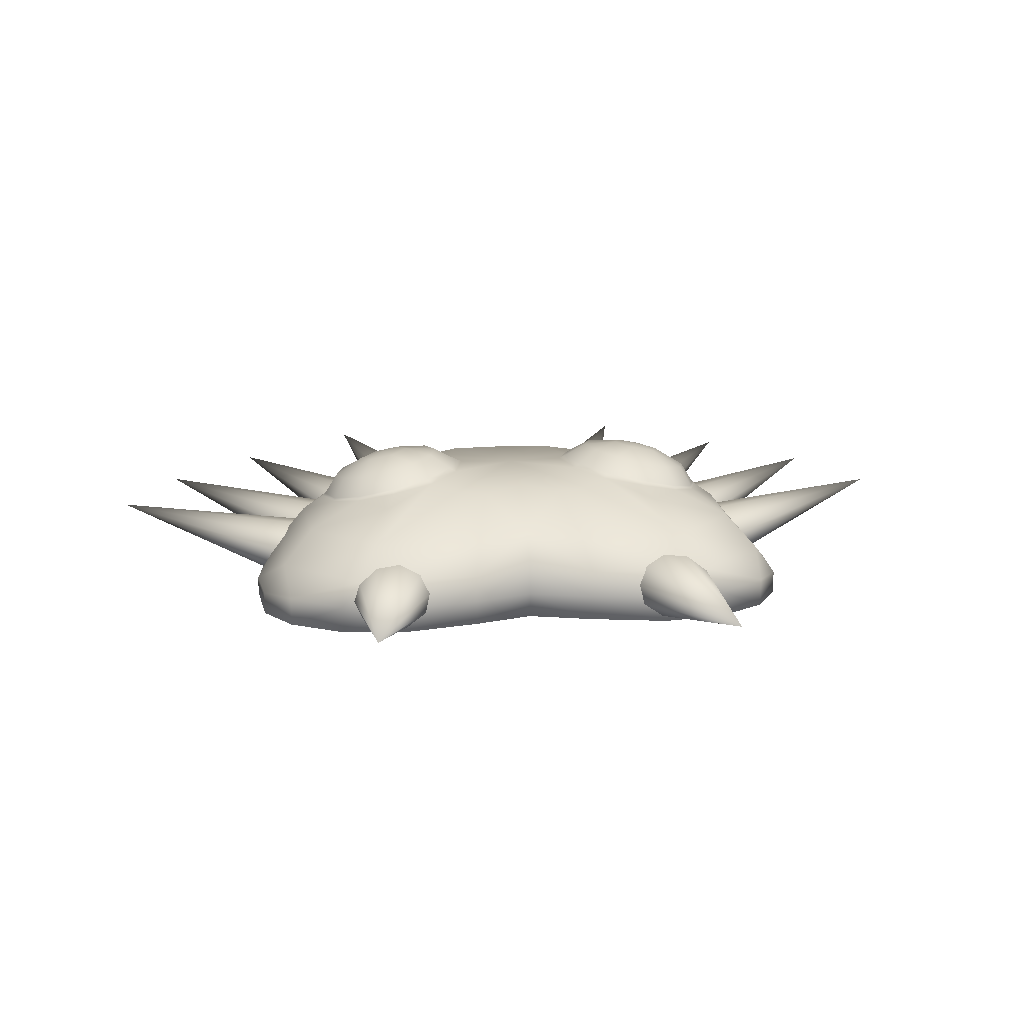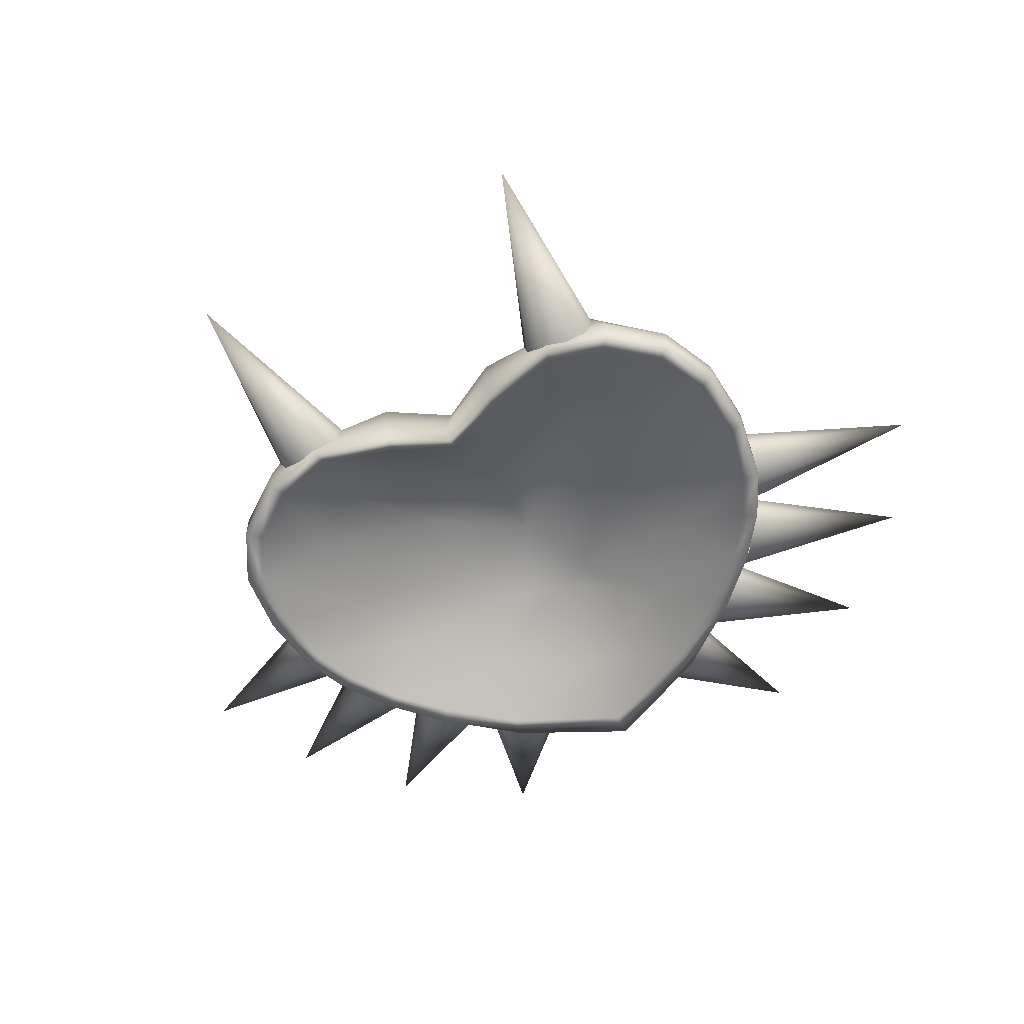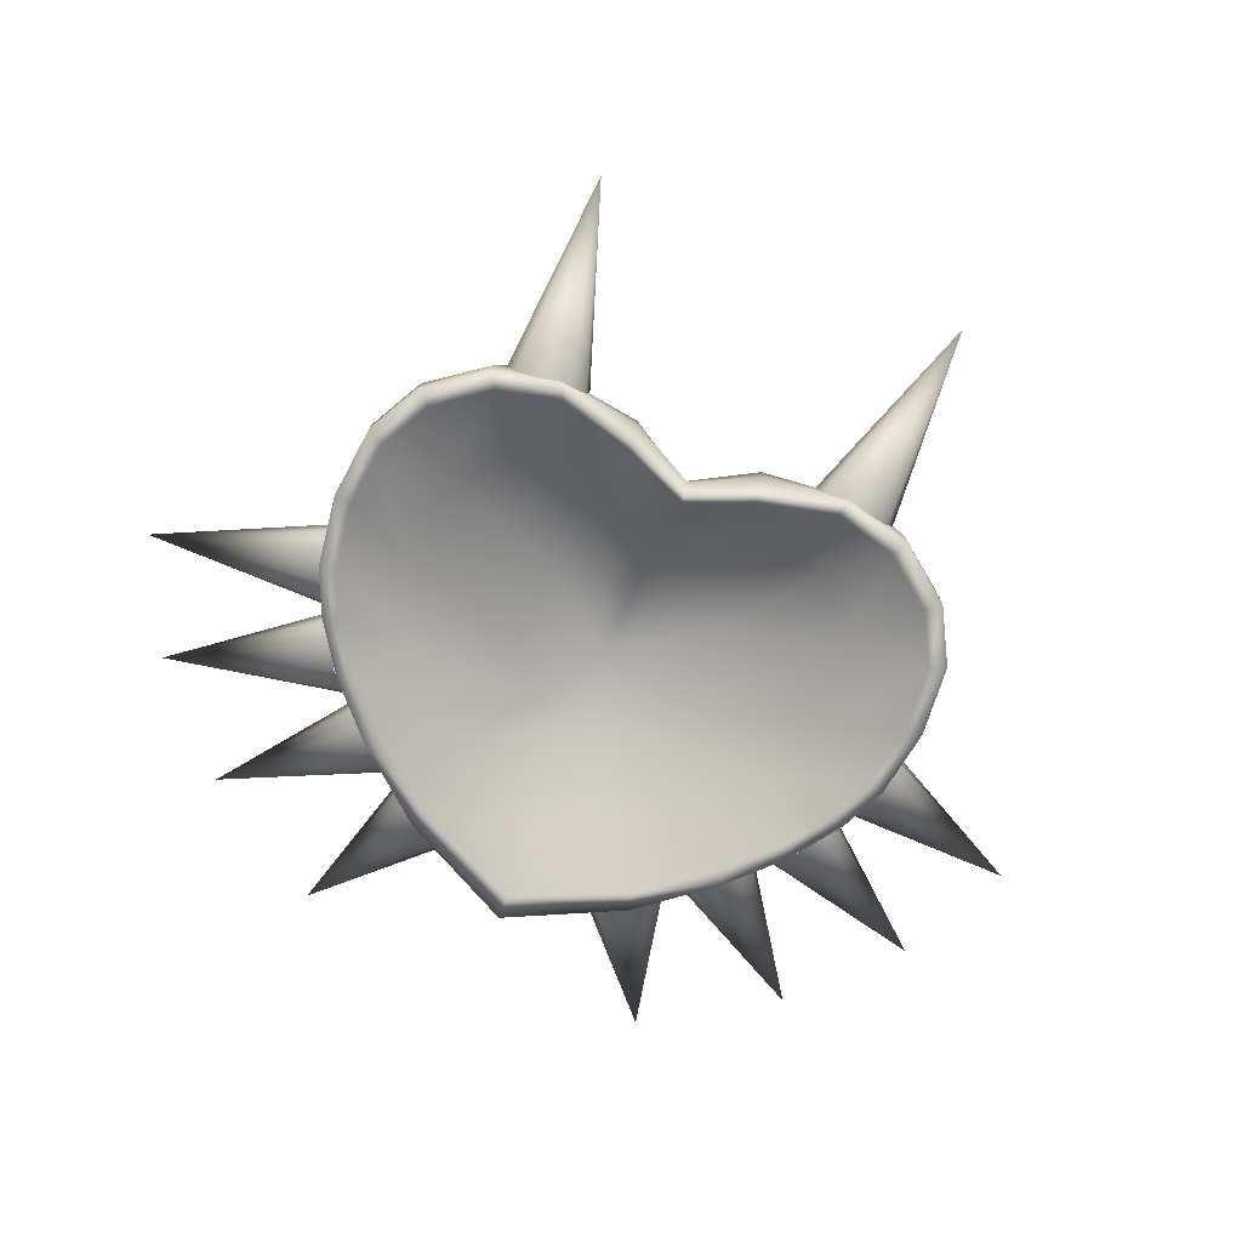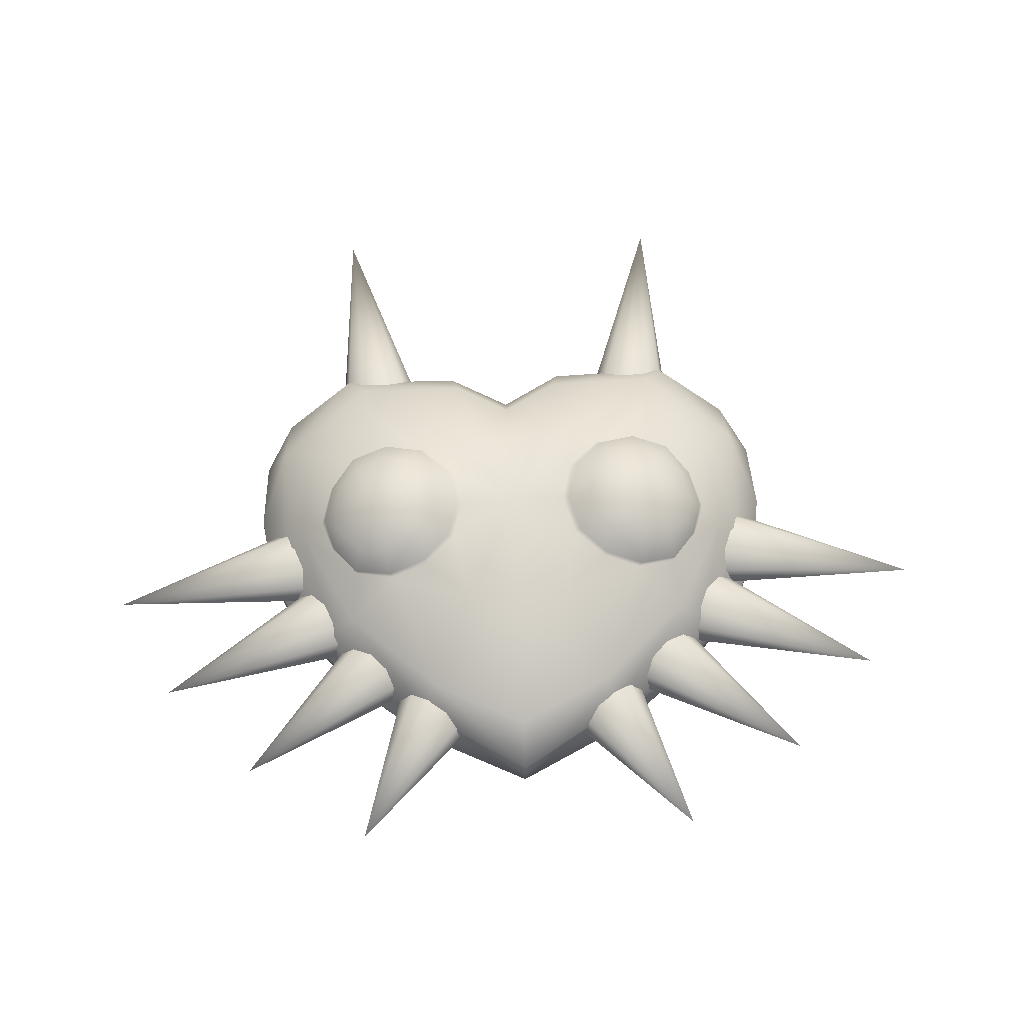
<metadata>
{"format":"obj","ext":"obj","renderer":"f3d","projection":"perspective","resolution":1024,"background":"white","views":[{"elev":16.2,"azim":172.6,"up":"+Y"},{"elev":-59.2,"azim":-153.3,"up":"+Y"},{"elev":-74.4,"azim":157.2,"up":"+Y"},{"elev":63.8,"azim":-2.8,"up":"+Y"}]}
</metadata>
<code>
g default
v 0 -0.4625 2.344
v 1.764 -0.4492 1.057
v 0 -0.3645 -1.219
v 2.003 -0.3465 -1.145
v 1.133 -0.3262 -1.563
v 2.191 -0.4492 0.2978
v 2.22 -0.4173 -0.7419
v 2.032 -0.4492 0.6596
v 0.8596 -0.5077 1.897
v 0.4824 -0.331 -1.461
v 1.409 -0.4492 1.445
v 1.59 -0.3387 -1.455
v 2.27 -0.4492 -0.2201
v 0 0.1159 -0.9768
v 0.4323 0.1197 -1.227
v 1.299 0.1194 -1.239
v 1.434 0.05957 1.001
v 0.7371 0.08169 1.649
v 0 0.08581 2.026
v 1.764 -0.5702 1.05
v 2.032 -0.5856 0.6567
v 0 -0.5753 -1.183
v 0.4732 -0.549 -1.395
v 1.094 -0.5358 -1.563
v 1.59 -0.5518 -1.45
v 1.409 -0.5453 1.433
v 2.191 -0.5942 0.2988
v 2.27 -0.5922 -0.2136
v 2.22 -0.6001 -0.7401
v 2.003 -0.5742 -1.142
v 0 -0.1215 -1.168
v 0.4836 -0.12 -1.447
v 1.441 -0.1202 -1.472
v 1.638 -0.1805 1.046
v 0.8112 -0.2088 1.815
v 0 -0.197 2.34
v 2.034 -0.1757 0.2086
v 1.848 0.05316 0.1738
v 2.043 -0.1709 -0.7647
v 1.804 0.09294 -0.6375
v 1.394 0.3109 -0.4311
v 1.094 0.3876 -0.5096
v 0.7944 0.4464 -0.4244
v 0.5751 0.4803 -0.1985
v 0.4948 0.4795 0.1077
v 0.5751 0.4444 0.4121
v 0.7944 0.3849 0.616
v 1.094 0.3081 0.6944
v 1.394 0.242 0.6235
v 1.575 0.2043 0.386
v 1.655 0.205 0.1072
v 1.26 0.537 -0.03839
v 1.069 0.5833 -0.07713
v 0.9389 0.6001 0.07193
v 0.9992 0.5705 0.2597
v 1.19 0.5241 0.2985
v 1.32 0.5074 0.1494
v 1.132 0.5694 0.1115
v 1.116 0.5019 -0.3415
v 0.8956 0.5505 -0.2789
v 0.7346 0.5782 -0.113
v 0.6756 0.5776 0.1118
v 0.7483 0.549 0.3536
v 0.8956 0.4999 0.4976
v 1.116 0.4435 0.5552
v 1.336 0.395 0.4926
v 1.497 0.3673 0.3267
v 1.556 0.3678 0.1019
v 1.497 0.3965 -0.1216
v 1.336 0.4456 -0.2839
v 0.4079 0.3584 0.9568
v 0 0.4481 0.09452
v 0 0.321 1.122
v 0.5484 0.3744 -0.6023
v 0.321 0.3644 -0.6593
v 0 0.3801 -0.4809
v 0.7523 0.411 -0.4467
v 0.5208 0.4493 -0.2105
v 0.439 0.4564 0.105
v 0.5301 0.4187 0.4157
v 0.7689 0.3767 0.6383
v 1.064 0.2844 0.7161
v 1.364 0.2042 0.6323
v 1.68 0.1812 0.1118
v 1.391 0.2825 -0.451
v 1.15 0.2825 -0.7363
v 1.089 0.3525 -0.5246
v 1.593 0.2128 -0.1969
v 1.591 0.1761 0.3744
v 1.581 0.241 -0.1962
v 0 -0.4678 2.164
v 0.8397 -0.5095 1.751
v 1.675 -0.5672 0.9688
v 1.922 -0.5814 0.6062
v 0 -0.572 -1.092
v 0.483 -0.5476 -1.288
v 1.056 -0.5355 -1.443
v 1.514 -0.5502 -1.338
v 1.347 -0.5442 1.323
v 2.069 -0.5893 0.2758
v 2.142 -0.5876 -0.1972
v 2.096 -0.5948 -0.6833
v 1.895 -0.5709 -1.054
v 0 -0.1517 1.703
v 0.8365 -0.1957 1.236
v 1.401 -0.231 0.6783
v 0 -0.1137 -0.7629
v 0.3474 -0.1281 -0.8663
v 0.8068 -0.1463 -0.9814
v 1.173 -0.1909 -0.9039
v 1.647 -0.2415 0.1214
v 1.559 -0.2374 -0.5542
v 0 0.08818 0.9503
v 0.3093 0.07453 0.8303
v 0.6468 0.05205 0.4219
v 0 0.1247 -0.1145
v 0.2294 0.1177 -0.2694
v 0.625 0.06107 -0.1691
v 0 0.1735 0.3094
v 3.438 -0.01246 0.7304
v 1.814 -0.2136 0.5595
v 1.802 -0.1166 0.4003
v 1.853 -0.09748 0.2034
v 1.948 -0.1635 0.04418
v 2.05 -0.2894 -0.01665
v 2.121 -0.4272 0.04418
v 2.133 -0.5242 0.2034
v 2.082 -0.5434 0.4003
v 1.988 -0.4774 0.5595
v 1.885 -0.3514 0.6203
v 1.387 -0.1151 -2.943
v 1.451 -0.1388 -1.295
v 1.295 -0.03061 -1.275
v 1.093 -0.01267 -1.3
v 0.9216 -0.09185 -1.36
v 0.8467 -0.2379 -1.434
v 0.8967 -0.395 -1.492
v 1.053 -0.5032 -1.512
v 1.255 -0.5212 -1.487
v 1.426 -0.442 -1.426
v 1.501 -0.2959 -1.353
v 3.021 -0.01246 1.573
v 1.523 -0.2136 1.095
v 1.544 -0.1166 0.9365
v 1.634 -0.09748 0.7544
v 1.76 -0.1635 0.6182
v 1.873 -0.2894 0.5799
v 1.93 -0.4272 0.6541
v 1.909 -0.5242 0.8124
v 1.818 -0.5434 0.9945
v 1.693 -0.4774 1.131
v 1.58 -0.3514 1.169
v 2.325 -0.01246 2.314
v 1.015 -0.2136 1.492
v 1.077 -0.1166 1.345
v 1.212 -0.09748 1.193
v 1.369 -0.1635 1.095
v 1.488 -0.2894 1.088
v 1.524 -0.4272 1.174
v 1.462 -0.5242 1.321
v 1.326 -0.5434 1.473
v 1.169 -0.4774 1.571
v 1.05 -0.3514 1.578
v 1.36 0.03527 2.943
v 0.4598 -0.2136 1.818
v 0.5676 -0.1166 1.7
v 0.746 -0.09748 1.602
v 0.9271 -0.1635 1.563
v 1.042 -0.2894 1.596
v 1.046 -0.4272 1.689
v 0.9381 -0.4765 1.807
v 0.7596 -0.4957 1.904
v 0.5785 -0.4297 1.944
v 0.464 -0.3514 1.911
v -1.764 -0.4492 1.057
v -2.003 -0.3465 -1.145
v -1.133 -0.3262 -1.563
v -2.191 -0.4492 0.2978
v -2.22 -0.4173 -0.7419
v -2.032 -0.4492 0.6596
v -0.8596 -0.5077 1.897
v -0.4824 -0.331 -1.461
v -1.409 -0.4492 1.445
v -1.59 -0.3387 -1.455
v -2.27 -0.4492 -0.2201
v -0.4323 0.1197 -1.227
v -1.299 0.1194 -1.239
v -1.434 0.05957 1.001
v -0.7371 0.08169 1.649
v -1.764 -0.5702 1.05
v -2.032 -0.5856 0.6567
v -0.4732 -0.549 -1.395
v -1.094 -0.5358 -1.563
v -1.59 -0.5518 -1.45
v -1.409 -0.5453 1.433
v -2.191 -0.5942 0.2988
v -2.27 -0.5922 -0.2136
v -2.22 -0.6001 -0.7401
v -2.003 -0.5742 -1.142
v -0.4836 -0.12 -1.447
v -1.441 -0.1202 -1.472
v -1.638 -0.1805 1.046
v -0.8112 -0.2088 1.815
v -2.034 -0.1757 0.2086
v -1.848 0.05316 0.1738
v -2.043 -0.1709 -0.7647
v -1.804 0.09294 -0.6375
v -1.394 0.3109 -0.4311
v -1.094 0.3876 -0.5096
v -0.7944 0.4464 -0.4244
v -0.5751 0.4803 -0.1985
v -0.4948 0.4795 0.1077
v -0.5751 0.4444 0.4121
v -0.7944 0.3849 0.616
v -1.094 0.3081 0.6944
v -1.394 0.242 0.6235
v -1.575 0.2043 0.386
v -1.655 0.205 0.1072
v -1.26 0.537 -0.03839
v -1.069 0.5833 -0.07713
v -0.9389 0.6001 0.07193
v -0.9992 0.5705 0.2597
v -1.19 0.5241 0.2985
v -1.32 0.5074 0.1494
v -1.132 0.5694 0.1115
v -1.116 0.5019 -0.3415
v -0.8956 0.5505 -0.2789
v -0.7346 0.5782 -0.113
v -0.6756 0.5776 0.1118
v -0.7483 0.549 0.3536
v -0.8956 0.4999 0.4976
v -1.116 0.4435 0.5552
v -1.336 0.395 0.4926
v -1.497 0.3673 0.3267
v -1.556 0.3678 0.1019
v -1.497 0.3965 -0.1216
v -1.336 0.4456 -0.2839
v -0.4079 0.3584 0.9568
v -0.5484 0.3744 -0.6023
v -0.321 0.3644 -0.6593
v -0.7523 0.411 -0.4467
v -0.5208 0.4493 -0.2105
v -0.439 0.4564 0.105
v -0.5301 0.4187 0.4157
v -0.7689 0.3767 0.6383
v -1.064 0.2844 0.7161
v -1.364 0.2042 0.6323
v -1.68 0.1812 0.1118
v -1.391 0.2825 -0.451
v -1.15 0.2825 -0.7363
v -1.089 0.3525 -0.5246
v -1.593 0.2128 -0.1969
v -1.591 0.1761 0.3744
v -1.581 0.241 -0.1962
v -0.8397 -0.5095 1.751
v -1.675 -0.5672 0.9688
v -1.922 -0.5814 0.6062
v -0.483 -0.5476 -1.288
v -1.056 -0.5355 -1.443
v -1.514 -0.5502 -1.338
v -1.347 -0.5442 1.323
v -2.069 -0.5893 0.2758
v -2.142 -0.5876 -0.1972
v -2.096 -0.5948 -0.6833
v -1.895 -0.5709 -1.054
v -0.8365 -0.1957 1.236
v -1.401 -0.231 0.6783
v -0.3474 -0.1281 -0.8663
v -0.8068 -0.1463 -0.9814
v -1.173 -0.1909 -0.9039
v -1.647 -0.2415 0.1214
v -1.559 -0.2374 -0.5542
v -0.3093 0.07453 0.8303
v -0.6468 0.05205 0.4219
v -0.2294 0.1177 -0.2694
v -0.625 0.06107 -0.1691
v -3.438 -0.01246 0.7304
v -1.814 -0.2136 0.5595
v -1.802 -0.1166 0.4003
v -1.853 -0.09748 0.2034
v -1.948 -0.1635 0.04418
v -2.05 -0.2894 -0.01665
v -2.121 -0.4272 0.04418
v -2.133 -0.5242 0.2034
v -2.082 -0.5434 0.4003
v -1.988 -0.4774 0.5595
v -1.885 -0.3514 0.6203
v -1.387 -0.1151 -2.943
v -1.451 -0.1388 -1.295
v -1.295 -0.03061 -1.275
v -1.093 -0.01267 -1.3
v -0.9216 -0.09185 -1.36
v -0.8467 -0.2379 -1.434
v -0.8967 -0.395 -1.492
v -1.053 -0.5032 -1.512
v -1.255 -0.5212 -1.487
v -1.426 -0.442 -1.426
v -1.501 -0.2959 -1.353
v -3.021 -0.01246 1.573
v -1.523 -0.2136 1.095
v -1.544 -0.1166 0.9365
v -1.634 -0.09748 0.7544
v -1.76 -0.1635 0.6182
v -1.873 -0.2894 0.5799
v -1.93 -0.4272 0.6541
v -1.909 -0.5242 0.8124
v -1.818 -0.5434 0.9945
v -1.693 -0.4774 1.131
v -1.58 -0.3514 1.169
v -2.325 -0.01246 2.314
v -1.015 -0.2136 1.492
v -1.077 -0.1166 1.345
v -1.212 -0.09748 1.193
v -1.369 -0.1635 1.095
v -1.488 -0.2894 1.088
v -1.524 -0.4272 1.174
v -1.462 -0.5242 1.321
v -1.326 -0.5434 1.473
v -1.169 -0.4774 1.571
v -1.05 -0.3514 1.578
v -1.36 0.03527 2.943
v -0.4598 -0.2136 1.818
v -0.5676 -0.1166 1.7
v -0.746 -0.09748 1.602
v -0.9271 -0.1635 1.563
v -1.042 -0.2894 1.596
v -1.046 -0.4272 1.689
v -0.9381 -0.4765 1.807
v -0.7596 -0.4957 1.904
v -0.5785 -0.4297 1.944
v -0.464 -0.3514 1.911
g pPlane9
f 35 36 1 9
f 11 34 35 9
f 10 3 31 32
f 5 10 32 33
f 5 33 12
f 8 2 20 21
f 3 10 23 22
f 5 12 25 24
f 9 26 11
f 13 6 27 28
f 4 7 29 30
f 6 8 21 27
f 10 5 24 23
f 2 11 26 20
f 12 4 30 25
f 7 13 28 29
f 6 13 37
f 37 13 39
f 13 7 39
f 2 8 34
f 6 37 34 8
f 32 31 14 15
f 33 32 15 16
f 37 39 40 38
f 34 37 38 17
f 35 34 17 18
f 18 19 36 35
f 7 4 39
f 39 4 33
f 33 4 12
f 16 40 39 33
f 2 34 11
f 77 78 44 43
f 78 79 45 44
f 79 80 46 45
f 80 81 47 46
f 81 82 48 47
f 82 83 49 48
f 50 49 83 89
f 88 85 41 90
f 52 69 70
f 53 52 70 59
f 53 59 60
f 54 53 60 61
f 54 61 62
f 55 54 62 63
f 55 63 64
f 56 55 64 65
f 56 65 66
f 57 56 66 67
f 57 67 68
f 52 57 68 69
f 52 53 58
f 53 54 58
f 54 55 58
f 55 56 58
f 56 57 58
f 57 52 58
f 43 60 59 42
f 44 61 60 43
f 45 62 61 44
f 46 63 62 45
f 47 64 63 46
f 48 65 64 47
f 49 66 65 48
f 50 67 66 49
f 51 68 67 50
f 69 90 41 70
f 42 59 70 41
f 72 73 71
f 18 71 73 19
f 72 74 75 76
f 74 16 15 75
f 75 15 14 76
f 78 77 74 72
f 79 78 72
f 81 80 71
f 82 81 71 18 17
f 83 82 17
f 88 38 40 85
f 72 71 80 79
f 86 87 85 40 16
f 77 87 86 16 74
f 87 77 43 42
f 85 87 42 41
f 38 89 83 17
f 38 88 84 89
f 50 89 84 51
f 90 69 68 51
f 84 88 90 51
f 9 1 91 92
f 21 20 93 94
f 22 23 96 95
f 24 25 98 97
f 26 9 92 99
f 28 27 100 101
f 30 29 102 103
f 27 21 94 100
f 23 24 97 96
f 20 26 99 93
f 25 30 103 98
f 29 28 101 102
f 92 91 104 105
f 94 93 106
f 95 96 108 107
f 97 98 110 109
f 99 92 105
f 101 100 111
f 103 102 112
f 100 94 106 111
f 96 97 109 108
f 93 99 105 106
f 98 103 112 110
f 102 101 111 112
f 105 104 113 114
f 107 108 117 116
f 109 110 118
f 111 106 115
f 108 109 118 117
f 106 105 114 115
f 110 112 118
f 112 111 115 118
f 114 113 119
f 116 117 119
f 117 118 119
f 115 114 119
f 118 115 119
f 120 122 121
f 120 123 122
f 120 124 123
f 120 125 124
f 120 126 125
f 120 127 126
f 120 128 127
f 120 129 128
f 120 130 129
f 120 121 130
f 131 133 132
f 131 134 133
f 131 135 134
f 131 136 135
f 131 137 136
f 131 138 137
f 131 139 138
f 131 140 139
f 131 141 140
f 131 132 141
f 142 144 143
f 142 145 144
f 142 146 145
f 142 147 146
f 142 148 147
f 142 149 148
f 142 150 149
f 142 151 150
f 142 152 151
f 142 143 152
f 153 155 154
f 153 156 155
f 153 157 156
f 153 158 157
f 153 159 158
f 153 160 159
f 153 161 160
f 153 162 161
f 153 163 162
f 153 154 163
f 164 166 165
f 164 167 166
f 164 168 167
f 164 169 168
f 164 170 169
f 164 171 170
f 164 172 171
f 164 173 172
f 164 174 173
f 164 165 174
f 203 181 1 36
f 183 181 203 202
f 182 200 31 3
f 177 201 200 182
f 177 184 201
f 180 191 190 175
f 3 22 192 182
f 177 193 194 184
f 181 183 195
f 185 197 196 178
f 176 199 198 179
f 178 196 191 180
f 182 192 193 177
f 175 190 195 183
f 184 194 199 176
f 179 198 197 185
f 178 204 185
f 204 206 185
f 185 206 179
f 175 202 180
f 178 180 202 204
f 200 186 14 31
f 201 187 186 200
f 204 205 207 206
f 202 188 205 204
f 203 189 188 202
f 189 203 36 19
f 179 206 176
f 206 201 176
f 201 184 176
f 187 201 206 207
f 175 183 202
f 241 210 211 242
f 242 211 212 243
f 243 212 213 244
f 244 213 214 245
f 245 214 215 246
f 246 215 216 247
f 217 253 247 216
f 252 254 208 249
f 219 237 236
f 220 226 237 219
f 220 227 226
f 221 228 227 220
f 221 229 228
f 222 230 229 221
f 222 231 230
f 223 232 231 222
f 223 233 232
f 224 234 233 223
f 224 235 234
f 219 236 235 224
f 219 225 220
f 220 225 221
f 221 225 222
f 222 225 223
f 223 225 224
f 224 225 219
f 210 209 226 227
f 211 210 227 228
f 212 211 228 229
f 213 212 229 230
f 214 213 230 231
f 215 214 231 232
f 216 215 232 233
f 217 216 233 234
f 218 217 234 235
f 236 237 208 254
f 209 208 237 226
f 72 238 73
f 189 19 73 238
f 72 76 240 239
f 239 240 186 187
f 240 76 14 186
f 242 72 239 241
f 243 72 242
f 245 238 244
f 246 188 189 238 245
f 247 188 246
f 252 249 207 205
f 72 243 244 238
f 250 187 207 249 251
f 241 239 187 250 251
f 251 209 210 241
f 249 208 209 251
f 205 188 247 253
f 205 253 248 252
f 217 218 248 253
f 254 218 235 236
f 248 218 254 252
f 181 255 91 1
f 191 257 256 190
f 22 95 258 192
f 193 259 260 194
f 195 261 255 181
f 197 263 262 196
f 199 265 264 198
f 196 262 257 191
f 192 258 259 193
f 190 256 261 195
f 194 260 265 199
f 198 264 263 197
f 255 266 104 91
f 257 267 256
f 95 107 268 258
f 259 269 270 260
f 261 266 255
f 263 271 262
f 265 272 264
f 262 271 267 257
f 258 268 269 259
f 256 267 266 261
f 260 270 272 265
f 264 272 271 263
f 266 273 113 104
f 107 116 275 268
f 269 276 270
f 271 274 267
f 268 275 276 269
f 267 274 273 266
f 270 276 272
f 272 276 274 271
f 273 119 113
f 116 119 275
f 275 119 276
f 274 119 273
f 276 119 274
f 277 278 279
f 277 279 280
f 277 280 281
f 277 281 282
f 277 282 283
f 277 283 284
f 277 284 285
f 277 285 286
f 277 286 287
f 277 287 278
f 288 289 290
f 288 290 291
f 288 291 292
f 288 292 293
f 288 293 294
f 288 294 295
f 288 295 296
f 288 296 297
f 288 297 298
f 288 298 289
f 299 300 301
f 299 301 302
f 299 302 303
f 299 303 304
f 299 304 305
f 299 305 306
f 299 306 307
f 299 307 308
f 299 308 309
f 299 309 300
f 310 311 312
f 310 312 313
f 310 313 314
f 310 314 315
f 310 315 316
f 310 316 317
f 310 317 318
f 310 318 319
f 310 319 320
f 310 320 311
f 321 322 323
f 321 323 324
f 321 324 325
f 321 325 326
f 321 326 327
f 321 327 328
f 321 328 329
f 321 329 330
f 321 330 331
f 321 331 322

</code>
